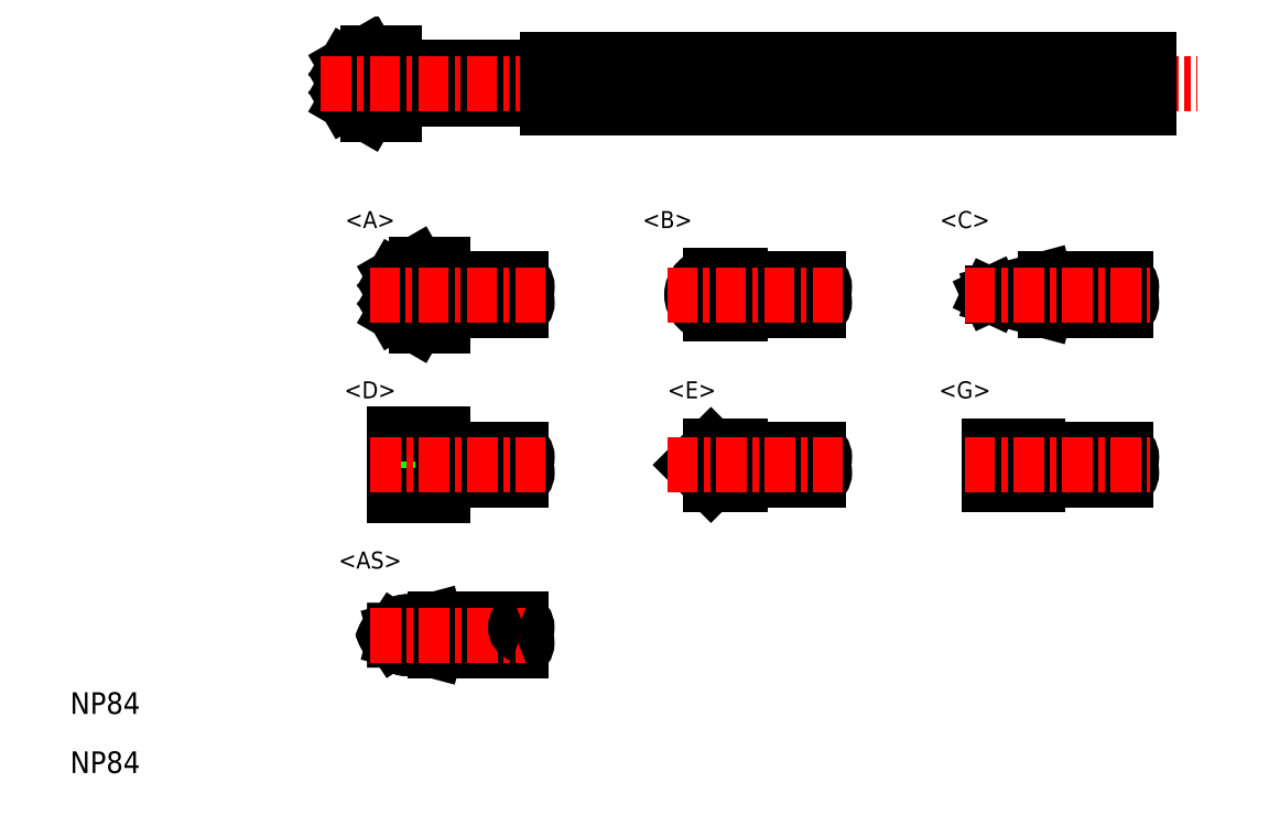
<metadata>
{"format":"dxf","ext":"dxf","renderer":"ezdxf+matplotlib","layout":"modelspace","background":"white","min_lineweight":24,"dpi":150}
</metadata>
<code>
0
SECTION
2
ENTITIES
0
LINE
8
0
10
252.8
20
73.53
30
0
11
252.8
21
75.53
31
0
0
LINE
8
0
10
221.8
20
75.18
30
0
11
228.1
21
75.18
31
0
0
LINE
8
0
10
221.8
20
73.88
30
0
11
228.1
21
73.88
31
0
0
LINE
8
0
10
220.7
20
75.8
30
0
11
221.8
21
75.8
31
0
0
LINE
8
0
10
220.5
20
74.9
30
0
11
219.8
21
74.53
31
0
0
LINE
8
0
10
220.5
20
74.9
30
0
11
219.8
21
75.28
31
0
0
ARC
8
0
10
219.3
20
74.53
30
0
40
1.2
50
310.3
51
49.69
0
LINE
8
0
10
220.7
20
73.26
30
0
11
219.8
21
73.78
31
0
0
LINE
8
0
10
220.5
20
74.15
30
0
11
219.8
21
74.53
31
0
0
LINE
8
0
10
220.5
20
74.15
30
0
11
219.8
21
73.78
31
0
0
LINE
8
0
10
221.8
20
73.26
30
0
11
220.7
21
73.26
31
0
0
LINE
8
0
10
234.8
20
66.63
30
0
11
236
21
66.63
31
0
0
LINE
8
0
10
236
20
66.49
30
0
11
239.3
21
66.49
31
0
0
LINE
8
0
10
221.8
20
73.26
30
0
11
221.8
21
75.8
31
0
0
LINE
8
0
10
220.7
20
75.8
30
0
11
219.8
21
75.28
31
0
0
TEXT
8
0
10
208.5
20
46.18
30
0
40
0.8891
1
NP84
0
TEXT
8
0
10
208.5
20
48.61
30
0
40
0.8891
1
NP84
0
ARC
8
0
10
239.2
20
65.52
30
0
40
0.3425
50
288.4
51
71.62
0
ARC
8
0
10
251.8
20
65.52
30
0
40
0.3425
50
288.4
51
71.62
0
ARC
8
0
10
251.8
20
66.17
30
0
40
0.3425
50
288.4
51
71.62
0
ARC
8
0
10
252
20
66.17
30
0
40
0.3425
50
108.4
51
251.6
0
LINE
8
0
10
246.4
20
65.92
30
0
11
248.6
21
66.49
31
0
0
LINE
8
0
10
246.4
20
65.77
30
0
11
248.6
21
65.19
31
0
0
LINE
8
0
10
246.4
20
65.77
30
0
11
246.4
21
65.92
31
0
0
LINE
8
0
10
246.4
20
65.77
30
0
11
246.3
21
65.84
31
0
0
LINE
8
0
10
246.4
20
65.92
30
0
11
246.3
21
65.84
31
0
0
LINE
8
0
10
234.8
20
65.05
30
0
11
236
21
65.05
31
0
0
LINE
8
0
10
248.7
20
66.49
30
0
11
248.7
21
65.19
31
0
0
LINE
8
0
10
236
20
65.19
30
0
11
239.3
21
65.19
31
0
0
LINE
8
0
10
248.6
20
65.19
30
0
11
251.9
21
65.19
31
0
0
LINE
8
0
10
248.6
20
66.49
30
0
11
251.9
21
66.49
31
0
0
ARC
8
0
10
226.9
20
58.52
30
0
40
0.3425
50
288.4
51
71.62
0
ARC
8
0
10
226.9
20
59.17
30
0
40
0.3425
50
288.4
51
71.62
0
ARC
8
0
10
227.2
20
59.17
30
0
40
0.3425
50
108.4
51
251.6
0
LINE
8
0
10
221.8
20
60.11
30
0
11
221.8
21
57.57
31
0
0
LINE
8
0
10
222.7
20
58.84
30
0
11
221.8
21
59.71
31
0
0
LINE
8
0
10
222.7
20
58.84
30
0
11
221.8
21
57.97
31
0
0
LINE
8
0
10
221.8
20
57.57
30
0
11
223.8
21
57.57
31
0
0
LINE
8
0
10
223.8
20
57.57
30
0
11
223.8
21
60.11
31
0
0
LINE
8
0
10
223.8
20
60.11
30
0
11
221.8
21
60.11
31
0
0
LINE
8
0
10
223.8
20
58.19
30
0
11
227
21
58.19
31
0
0
LINE
8
0
10
223.8
20
59.49
30
0
11
227
21
59.49
31
0
0
LINE
8
0
10
236
20
65.05
30
0
11
236
21
66.63
31
0
0
ARC
8
0
10
234.8
20
65.84
30
0
40
0.79
50
90
51
270
0
ARC
8
0
10
239.4
20
66.17
30
0
40
0.3425
50
108.4
51
251.6
0
ARC
8
0
10
239.2
20
66.17
30
0
40
0.3425
50
288.4
51
71.62
0
LINE
8
CENTER
10
245.3
20
65.84
30
0
11
252.9
21
65.84
31
0
0
LINE
8
CENTER
10
220.8
20
58.84
30
0
11
228
21
58.84
31
0
0
LINE
8
CENTER
10
240.3
20
65.84
30
0
11
233
21
65.84
31
0
0
LINE
8
CENTER
10
218.8
20
74.53
30
0
11
254.8
21
74.53
31
0
0
LINE
8
0
10
228.1
20
75.53
30
0
11
252.8
21
75.53
31
0
0
LINE
8
0
10
228.1
20
73.53
30
0
11
252.8
21
73.53
31
0
0
ARC
8
0
10
239.2
20
58.52
30
0
40
0.3425
50
288.4
51
71.62
0
ARC
8
0
10
239.4
20
59.17
30
0
40
0.3425
50
108.4
51
251.6
0
ARC
8
0
10
239.2
20
59.17
30
0
40
0.3425
50
288.4
51
71.62
0
LINE
8
0
10
236
20
58.05
30
0
11
236
21
59.63
31
0
0
LINE
8
0
10
234.8
20
58.05
30
0
11
236
21
58.05
31
0
0
LINE
8
0
10
236
20
59.63
30
0
11
234.8
21
59.63
31
0
0
LINE
8
0
10
234
20
58.84
30
0
11
234.8
21
59.63
31
0
0
LINE
8
0
10
234
20
58.84
30
0
11
234.8
21
58.05
31
0
0
LINE
8
0
10
234.8
20
59.63
30
0
11
234.8
21
58.05
31
0
0
LINE
8
0
10
236
20
58.19
30
0
11
239.3
21
58.19
31
0
0
LINE
8
0
10
236
20
59.49
30
0
11
239.3
21
59.49
31
0
0
ARC
8
0
10
251.8
20
59.17
30
0
40
0.3425
50
288.4
51
71.62
0
ARC
8
0
10
252
20
59.17
30
0
40
0.3425
50
108.4
51
251.6
0
ARC
8
0
10
251.8
20
58.52
30
0
40
0.3425
50
288.4
51
71.62
0
LINE
8
0
10
248.3
20
58.05
30
0
11
248.3
21
59.63
31
0
0
LINE
8
0
10
246.3
20
59.63
30
0
11
246.3
21
58.05
31
0
0
LINE
8
0
10
246.3
20
58.05
30
0
11
248.3
21
58.05
31
0
0
LINE
8
0
10
248.3
20
59.63
30
0
11
246.3
21
59.63
31
0
0
LINE
8
0
10
248.3
20
59.49
30
0
11
251.9
21
59.49
31
0
0
LINE
8
0
10
248.3
20
58.19
30
0
11
251.9
21
58.19
31
0
0
LINE
8
CENTER
10
233
20
58.84
30
0
11
240.3
21
58.84
31
0
0
LINE
8
CENTER
10
245.3
20
58.84
30
0
11
252.9
21
58.84
31
0
0
LINE
8
0
10
228.1
20
73.53
30
0
11
228.1
21
75.53
31
0
0
LINE
8
0
10
221.8
20
51.64
30
0
11
223.5
21
51.19
31
0
0
LINE
8
0
10
223.5
20
52.49
30
0
11
223.5
21
51.2
31
0
0
LINE
8
0
10
221.8
20
52.04
30
0
11
223.5
21
52.49
31
0
0
LINE
8
0
10
221.9
20
51.78
30
0
11
221.9
21
51.78
31
0
0
LINE
8
0
10
222.1
20
51.65
30
0
11
222.1
21
51.64
31
0
0
LINE
8
0
10
222.1
20
51.65
30
0
11
222.1
21
51.65
31
0
0
LINE
8
0
10
222.1
20
51.65
30
0
11
222.1
21
51.65
31
0
0
LINE
8
0
10
222.1
20
51.65
30
0
11
222.1
21
51.65
31
0
0
LINE
8
0
10
222.1
20
51.65
30
0
11
222.1
21
51.65
31
0
0
LINE
8
0
10
222.1
20
51.65
30
0
11
222.1
21
51.65
31
0
0
LINE
8
0
10
222.1
20
51.66
30
0
11
222.1
21
51.65
31
0
0
LINE
8
0
10
222.1
20
51.66
30
0
11
222.1
21
51.66
31
0
0
LINE
8
0
10
222.1
20
51.66
30
0
11
222.1
21
51.66
31
0
0
LINE
8
0
10
222.1
20
51.66
30
0
11
222.1
21
51.66
31
0
0
LINE
8
0
10
222.1
20
51.66
30
0
11
222.1
21
51.66
31
0
0
LINE
8
0
10
222.1
20
51.67
30
0
11
222.1
21
51.66
31
0
0
LINE
8
0
10
222.1
20
51.67
30
0
11
222.1
21
51.67
31
0
0
LINE
8
0
10
222.1
20
51.67
30
0
11
222.1
21
51.67
31
0
0
LINE
8
0
10
222.1
20
51.67
30
0
11
222.1
21
51.67
31
0
0
LINE
8
0
10
222
20
51.68
30
0
11
222.1
21
51.67
31
0
0
LINE
8
0
10
222
20
51.68
30
0
11
222
21
51.68
31
0
0
LINE
8
0
10
222
20
51.68
30
0
11
222
21
51.68
31
0
0
LINE
8
0
10
222
20
51.68
30
0
11
222
21
51.68
31
0
0
LINE
8
0
10
222
20
51.69
30
0
11
222
21
51.68
31
0
0
LINE
8
0
10
222
20
51.69
30
0
11
222
21
51.69
31
0
0
LINE
8
0
10
222
20
51.69
30
0
11
222
21
51.69
31
0
0
LINE
8
0
10
222
20
51.69
30
0
11
222
21
51.69
31
0
0
LINE
8
0
10
222
20
51.7
30
0
11
222
21
51.69
31
0
0
LINE
8
0
10
222
20
51.7
30
0
11
222
21
51.7
31
0
0
LINE
8
0
10
222
20
51.7
30
0
11
222
21
51.7
31
0
0
LINE
8
0
10
222
20
51.71
30
0
11
222
21
51.7
31
0
0
LINE
8
0
10
222
20
51.71
30
0
11
222
21
51.71
31
0
0
LINE
8
0
10
222
20
51.71
30
0
11
222
21
51.71
31
0
0
LINE
8
0
10
222
20
51.72
30
0
11
222
21
51.71
31
0
0
LINE
8
0
10
222
20
51.72
30
0
11
222
21
51.72
31
0
0
LINE
8
0
10
222
20
51.72
30
0
11
222
21
51.72
31
0
0
LINE
8
0
10
222
20
51.73
30
0
11
222
21
51.72
31
0
0
LINE
8
0
10
222
20
51.73
30
0
11
222
21
51.73
31
0
0
LINE
8
0
10
221.9
20
51.73
30
0
11
222
21
51.73
31
0
0
LINE
8
0
10
221.9
20
51.74
30
0
11
221.9
21
51.73
31
0
0
LINE
8
0
10
221.9
20
51.74
30
0
11
221.9
21
51.74
31
0
0
LINE
8
0
10
221.9
20
51.75
30
0
11
221.9
21
51.74
31
0
0
LINE
8
0
10
221.9
20
51.75
30
0
11
221.9
21
51.75
31
0
0
LINE
8
0
10
221.9
20
51.75
30
0
11
221.9
21
51.75
31
0
0
LINE
8
0
10
221.9
20
51.76
30
0
11
221.9
21
51.75
31
0
0
LINE
8
0
10
221.9
20
51.76
30
0
11
221.9
21
51.76
31
0
0
LINE
8
0
10
221.9
20
51.77
30
0
11
221.9
21
51.76
31
0
0
LINE
8
0
10
221.9
20
51.77
30
0
11
221.9
21
51.77
31
0
0
LINE
8
0
10
221.9
20
51.78
30
0
11
221.9
21
51.77
31
0
0
LINE
8
0
10
221.9
20
51.78
30
0
11
221.9
21
51.78
31
0
0
LINE
8
0
10
221.8
20
51.64
30
0
11
222.1
21
51.64
31
0
0
LINE
8
0
10
221.8
20
51.64
30
0
11
222
21
51.73
31
0
0
LINE
8
0
10
221.9
20
51.79
30
0
11
221.9
21
51.78
31
0
0
LINE
8
0
10
221.9
20
51.79
30
0
11
221.9
21
51.79
31
0
0
LINE
8
0
10
221.9
20
51.8
30
0
11
221.9
21
51.79
31
0
0
LINE
8
0
10
221.9
20
51.8
30
0
11
221.9
21
51.8
31
0
0
LINE
8
0
10
221.9
20
51.81
30
0
11
221.9
21
51.8
31
0
0
LINE
8
0
10
221.9
20
51.81
30
0
11
221.9
21
51.81
31
0
0
LINE
8
0
10
221.8
20
51.82
30
0
11
221.9
21
51.81
31
0
0
LINE
8
0
10
221.8
20
51.82
30
0
11
221.8
21
51.82
31
0
0
LINE
8
0
10
221.8
20
51.83
30
0
11
221.8
21
51.82
31
0
0
LINE
8
0
10
221.8
20
51.83
30
0
11
221.8
21
51.83
31
0
0
LINE
8
0
10
221.8
20
51.84
30
0
11
221.8
21
51.83
31
0
0
LINE
8
0
10
221.8
20
51.84
30
0
11
221.8
21
51.84
31
0
0
LINE
8
0
10
221.8
20
52.04
30
0
11
222.1
21
52.04
31
0
0
LINE
8
0
10
222
20
51.96
30
0
11
221.8
21
52.04
31
0
0
LINE
8
0
10
222.1
20
52.04
30
0
11
222.1
21
52.04
31
0
0
LINE
8
0
10
222.1
20
52.04
30
0
11
222.1
21
52.04
31
0
0
LINE
8
0
10
222.1
20
52.04
30
0
11
222.1
21
52.04
31
0
0
LINE
8
0
10
222.1
20
52.04
30
0
11
222.1
21
52.04
31
0
0
LINE
8
0
10
222.1
20
52.03
30
0
11
222.1
21
52.04
31
0
0
LINE
8
0
10
222.1
20
52.03
30
0
11
222.1
21
52.03
31
0
0
LINE
8
0
10
222.1
20
52.03
30
0
11
222.1
21
52.03
31
0
0
LINE
8
0
10
222.1
20
52.03
30
0
11
222.1
21
52.03
31
0
0
LINE
8
0
10
222.1
20
52.03
30
0
11
222.1
21
52.03
31
0
0
LINE
8
0
10
222.1
20
52.02
30
0
11
222.1
21
52.03
31
0
0
LINE
8
0
10
222.1
20
52.02
30
0
11
222.1
21
52.02
31
0
0
LINE
8
0
10
222.1
20
52.02
30
0
11
222.1
21
52.02
31
0
0
LINE
8
0
10
222.1
20
52.02
30
0
11
222.1
21
52.02
31
0
0
LINE
8
0
10
222.1
20
52.02
30
0
11
222.1
21
52.02
31
0
0
LINE
8
0
10
222.1
20
52.01
30
0
11
222.1
21
52.02
31
0
0
LINE
8
0
10
222
20
52.01
30
0
11
222.1
21
52.01
31
0
0
LINE
8
0
10
222
20
52.01
30
0
11
222
21
52.01
31
0
0
LINE
8
0
10
222
20
52.01
30
0
11
222
21
52.01
31
0
0
LINE
8
0
10
222
20
52
30
0
11
222
21
52.01
31
0
0
LINE
8
0
10
222
20
52
30
0
11
222
21
52
31
0
0
LINE
8
0
10
222
20
52
30
0
11
222
21
52
31
0
0
LINE
8
0
10
222
20
51.99
30
0
11
222
21
52
31
0
0
LINE
8
0
10
222
20
51.99
30
0
11
222
21
51.99
31
0
0
LINE
8
0
10
222
20
51.99
30
0
11
222
21
51.99
31
0
0
LINE
8
0
10
222
20
51.99
30
0
11
222
21
51.99
31
0
0
LINE
8
0
10
222
20
51.98
30
0
11
222
21
51.99
31
0
0
LINE
8
0
10
222
20
51.98
30
0
11
222
21
51.98
31
0
0
LINE
8
0
10
222
20
51.98
30
0
11
222
21
51.98
31
0
0
LINE
8
0
10
222
20
51.97
30
0
11
222
21
51.98
31
0
0
LINE
8
0
10
222
20
51.97
30
0
11
222
21
51.97
31
0
0
LINE
8
0
10
222
20
51.97
30
0
11
222
21
51.97
31
0
0
LINE
8
0
10
222
20
51.96
30
0
11
222
21
51.97
31
0
0
LINE
8
0
10
222
20
51.96
30
0
11
222
21
51.96
31
0
0
LINE
8
0
10
222
20
51.96
30
0
11
222
21
51.96
31
0
0
LINE
8
0
10
221.9
20
51.95
30
0
11
222
21
51.96
31
0
0
LINE
8
0
10
221.9
20
51.95
30
0
11
221.9
21
51.95
31
0
0
LINE
8
0
10
221.9
20
51.94
30
0
11
221.9
21
51.95
31
0
0
LINE
8
0
10
221.9
20
51.94
30
0
11
221.9
21
51.94
31
0
0
LINE
8
0
10
221.9
20
51.94
30
0
11
221.9
21
51.94
31
0
0
LINE
8
0
10
221.9
20
51.93
30
0
11
221.9
21
51.94
31
0
0
LINE
8
0
10
221.9
20
51.93
30
0
11
221.9
21
51.93
31
0
0
LINE
8
0
10
221.9
20
51.92
30
0
11
221.9
21
51.93
31
0
0
LINE
8
0
10
221.9
20
51.92
30
0
11
221.9
21
51.92
31
0
0
LINE
8
0
10
221.9
20
51.92
30
0
11
221.9
21
51.92
31
0
0
LINE
8
0
10
221.9
20
51.91
30
0
11
221.9
21
51.92
31
0
0
LINE
8
0
10
221.9
20
51.91
30
0
11
221.9
21
51.91
31
0
0
LINE
8
0
10
221.9
20
51.9
30
0
11
221.9
21
51.91
31
0
0
LINE
8
0
10
221.9
20
51.9
30
0
11
221.9
21
51.9
31
0
0
LINE
8
0
10
221.9
20
51.89
30
0
11
221.9
21
51.9
31
0
0
LINE
8
0
10
221.9
20
51.89
30
0
11
221.9
21
51.89
31
0
0
LINE
8
0
10
221.9
20
51.88
30
0
11
221.9
21
51.89
31
0
0
LINE
8
0
10
221.9
20
51.88
30
0
11
221.9
21
51.88
31
0
0
LINE
8
0
10
221.9
20
51.87
30
0
11
221.9
21
51.88
31
0
0
LINE
8
0
10
221.8
20
51.87
30
0
11
221.9
21
51.87
31
0
0
LINE
8
0
10
221.8
20
51.86
30
0
11
221.8
21
51.87
31
0
0
LINE
8
0
10
221.8
20
51.86
30
0
11
221.8
21
51.86
31
0
0
LINE
8
0
10
221.8
20
51.85
30
0
11
221.8
21
51.86
31
0
0
LINE
8
0
10
221.8
20
51.85
30
0
11
221.8
21
51.85
31
0
0
LINE
8
0
10
221.8
20
51.84
30
0
11
221.8
21
51.85
31
0
0
LINE
8
0
10
227
20
52.49
30
0
11
223.5
21
52.49
31
0
0
LINE
8
0
10
227
20
51.19
30
0
11
223.5
21
51.19
31
0
0
LINE
8
CENTER
10
220.8
20
51.84
30
0
11
228
21
51.84
31
0
0
TEXT
8
0
10
220
20
68.49
30
0
40
0.7
1
<A>
72
     4
11
220.8
21
68.84
31
0
0
LINE
8
0
10
222.7
20
67.11
30
0
11
221.8
21
66.59
31
0
0
LINE
8
0
10
223.8
20
64.57
30
0
11
223.8
21
67.11
31
0
0
LINE
8
0
10
223.8
20
64.57
30
0
11
222.7
21
64.57
31
0
0
LINE
8
0
10
222.5
20
65.47
30
0
11
221.8
21
65.09
31
0
0
LINE
8
0
10
222.5
20
65.47
30
0
11
221.8
21
65.84
31
0
0
LINE
8
0
10
222.7
20
64.57
30
0
11
221.8
21
65.09
31
0
0
ARC
8
0
10
221.3
20
65.84
30
0
40
1.2
50
310.3
51
49.69
0
LINE
8
0
10
222.5
20
66.22
30
0
11
221.8
21
66.59
31
0
0
LINE
8
0
10
222.5
20
66.22
30
0
11
221.8
21
65.84
31
0
0
LINE
8
0
10
222.7
20
67.11
30
0
11
223.8
21
67.11
31
0
0
LINE
8
0
10
223.8
20
65.19
30
0
11
227
21
65.19
31
0
0
LINE
8
0
10
223.8
20
66.49
30
0
11
227
21
66.49
31
0
0
ARC
8
0
10
226.9
20
66.17
30
0
40
0.3425
50
288.4
51
71.62
0
ARC
8
0
10
227.2
20
66.17
30
0
40
0.3425
50
108.4
51
251.6
0
ARC
8
0
10
226.9
20
65.52
30
0
40
0.3425
50
288.4
51
71.62
0
LINE
8
CENTER
10
228
20
65.84
30
0
11
220.8
21
65.84
31
0
0
ARC
8
0
10
226.9
20
51.52
30
0
40
0.3425
50
288.4
51
71.62
0
ARC
8
0
10
227.1
20
52.17
30
0
40
0.3425
50
108.4
51
251.6
0
ARC
8
0
10
226.9
20
52.17
30
0
40
0.3425
50
288.4
51
71.62
0
TEXT
8
0
10
232.2
20
68.49
30
0
40
0.7
1
<B>
72
     4
11
233
21
68.84
31
0
0
TEXT
8
0
10
244.5
20
68.49
30
0
40
0.7
1
<C>
72
     4
11
245.3
21
68.84
31
0
0
TEXT
8
0
10
244.5
20
61.49
30
0
40
0.7
1
<G>
72
     4
11
245.3
21
61.84
31
0
0
TEXT
8
0
10
233.2
20
61.49
30
0
40
0.7
1
<E>
72
     4
11
234
21
61.84
31
0
0
TEXT
8
0
10
220
20
61.49
30
0
40
0.7
1
<D>
72
     4
11
220.8
21
61.84
31
0
0
TEXT
8
0
10
219.7
20
54.49
30
0
40
0.7
1
<AS>
72
     4
11
220.8
21
54.84
31
0
0
ENDSEC
0
EOF

</code>
